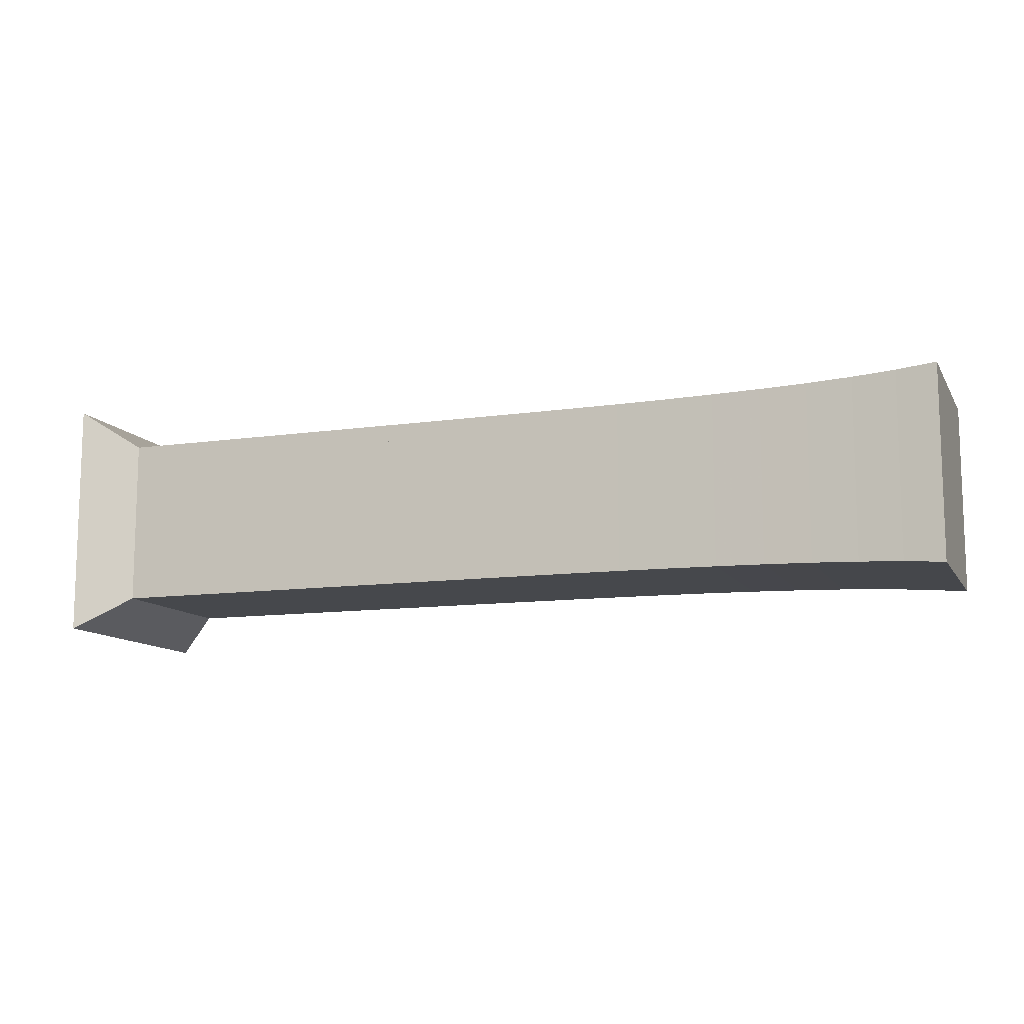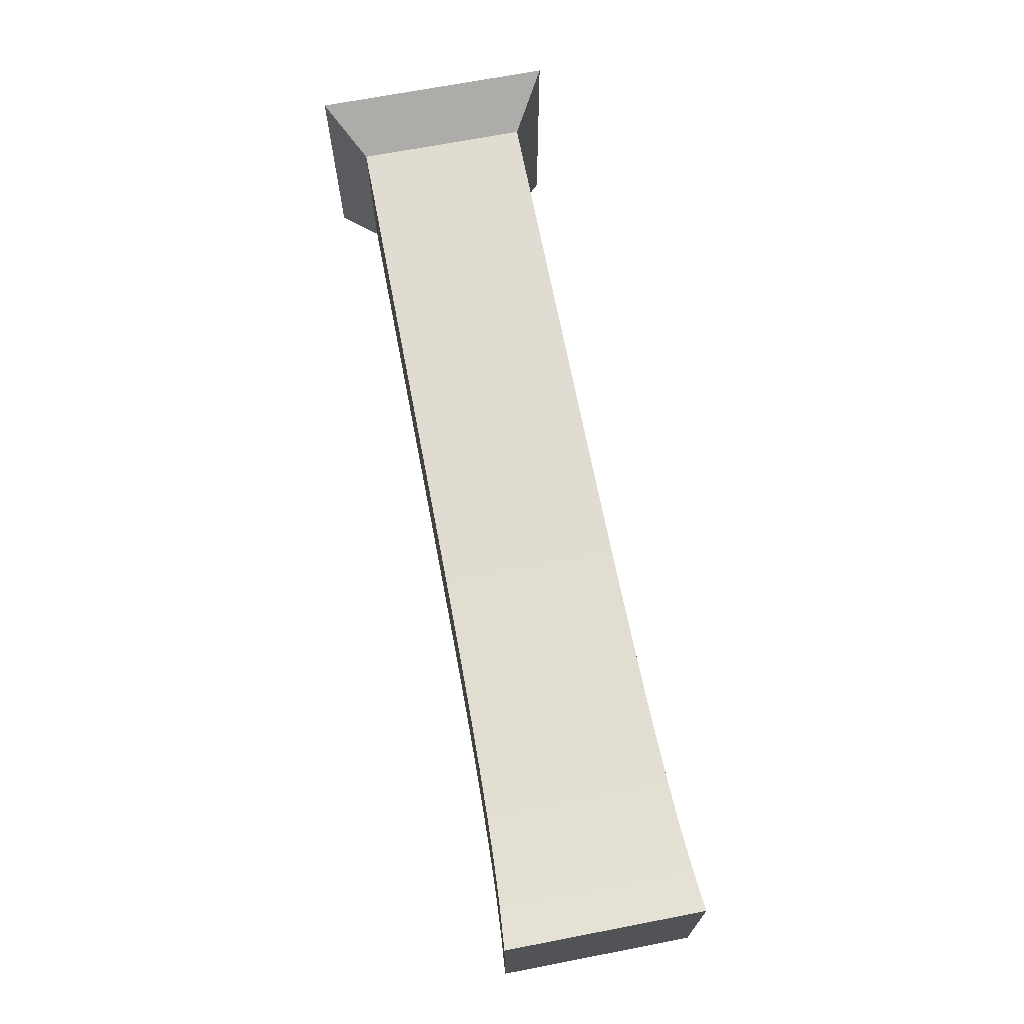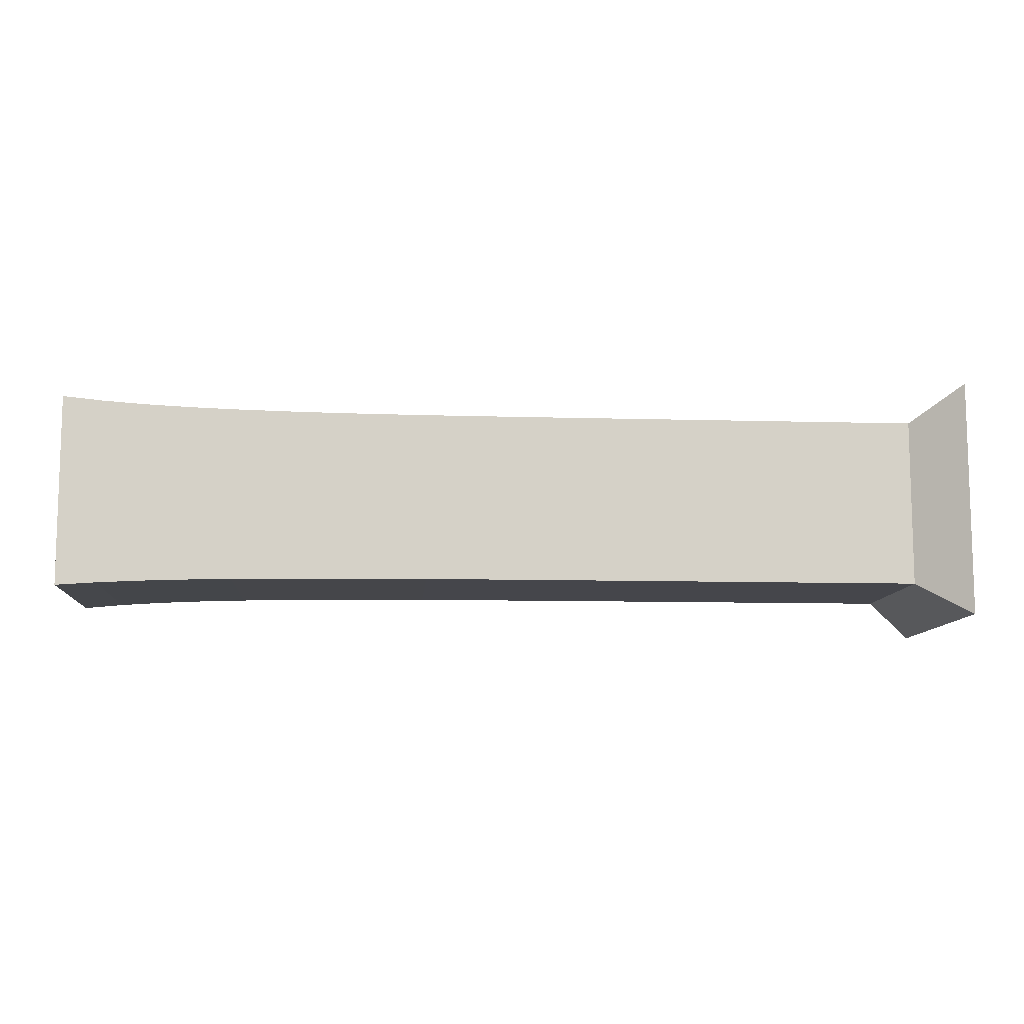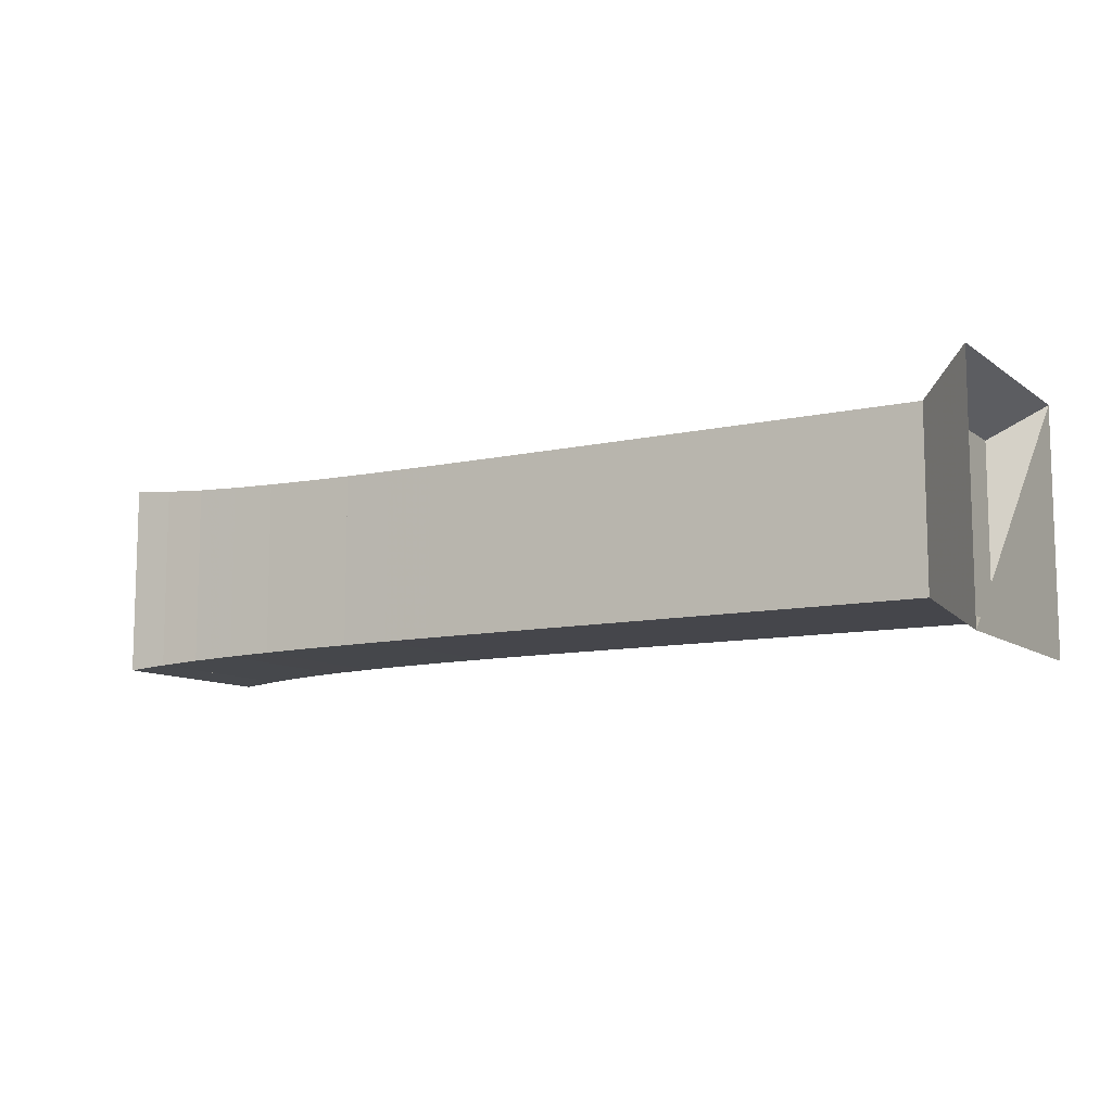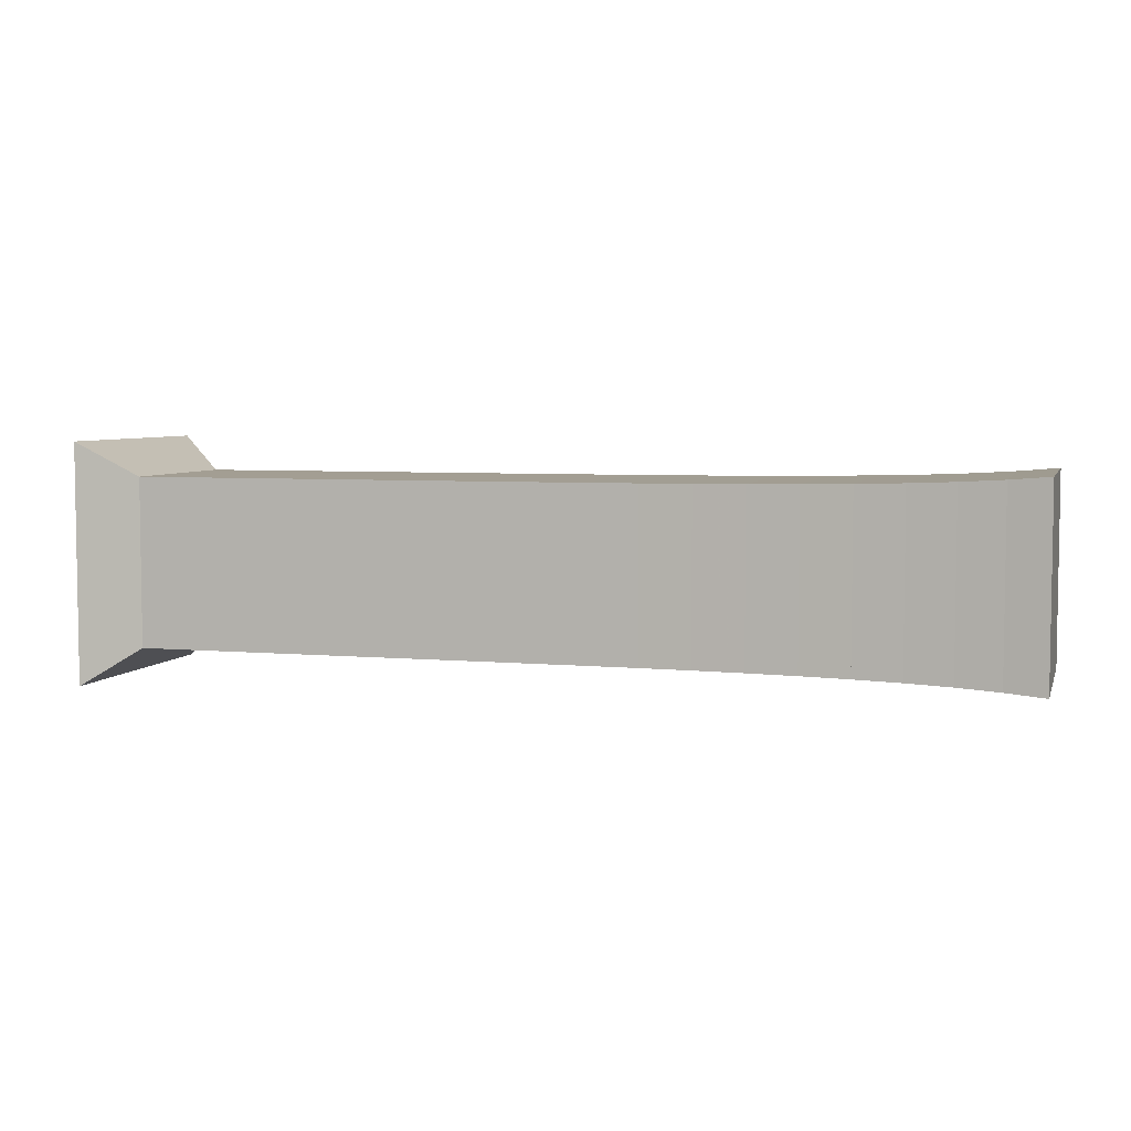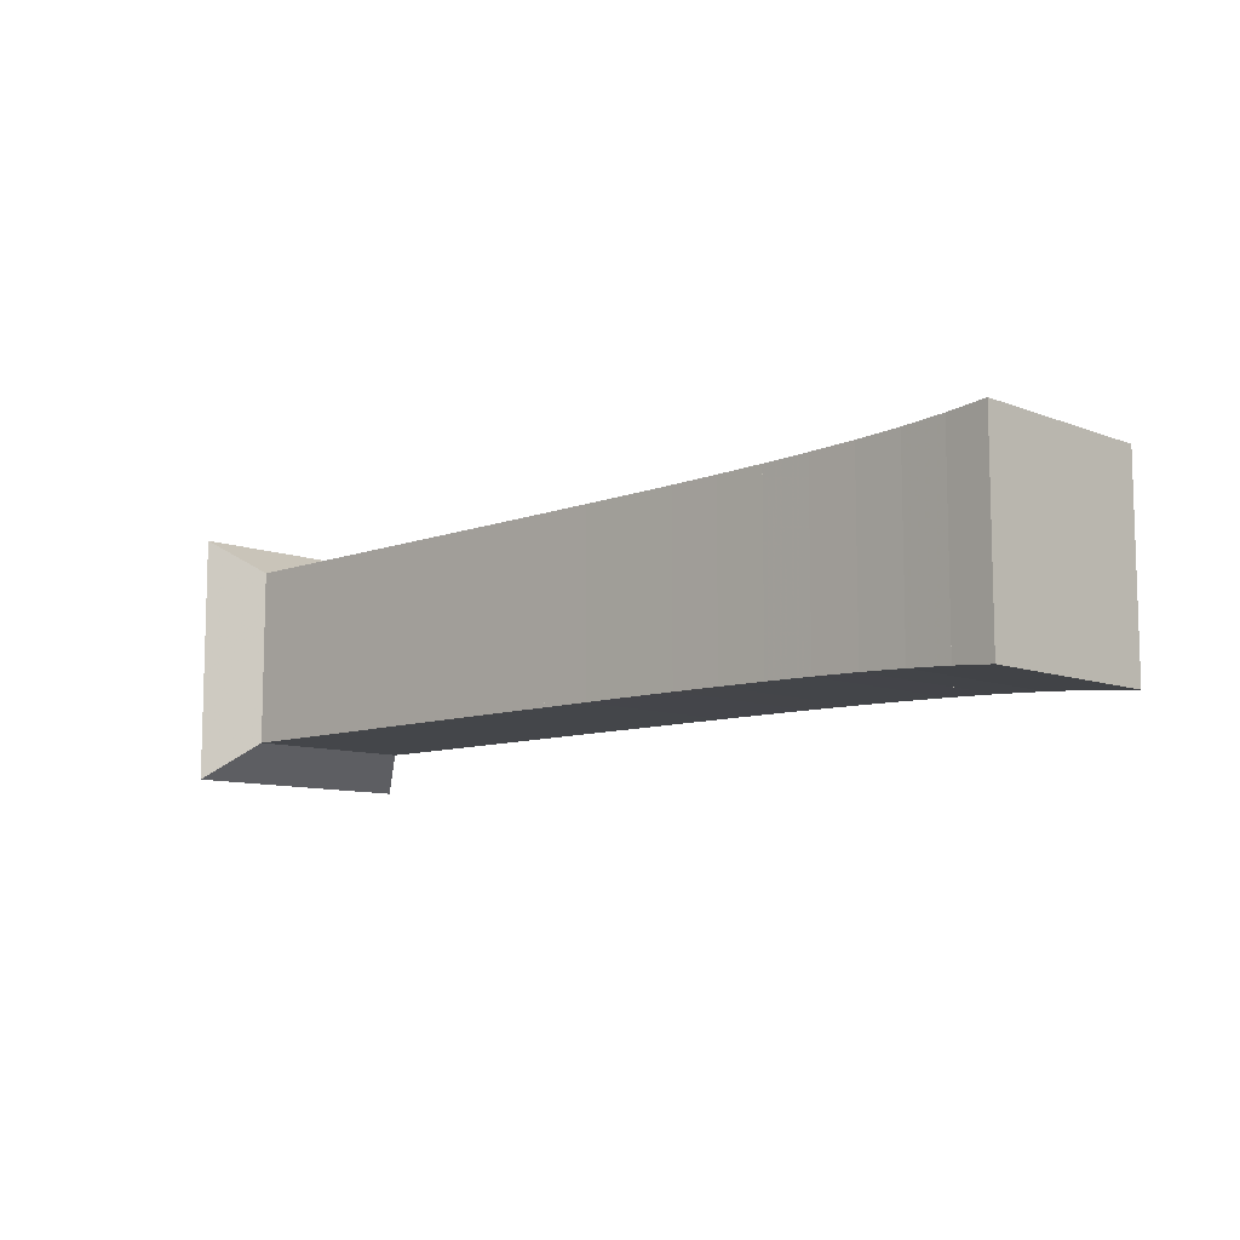
<metadata>
{"format":"obj","ext":"obj","renderer":"f3d","projection":"perspective","resolution":1024,"background":"white","views":[{"elev":-11.3,"azim":19.7,"up":"+Z"},{"elev":69.2,"azim":79.1,"up":"+Y"},{"elev":-10.0,"azim":175.8,"up":"+Y"},{"elev":-10.0,"azim":-149.7,"up":"+Z"},{"elev":5.2,"azim":15.8,"up":"+Y"},{"elev":-9.4,"azim":44.5,"up":"+Z"}]}
</metadata>
<code>
v 0 -0.25 -0.25
v 0 -0.25 0.25
v 0 0.25 0.25
v 0 0.25 -0.25
v 0.1053 -0.1768 -0.1768
v 0.1053 -0.1768 0.1768
v 0.1053 0.1768 0.1768
v 0.1053 0.1768 -0.1768
v 0.2105 -0.1768 -0.1768
v 0.2105 -0.1768 0.1768
v 0.2105 0.1768 0.1768
v 0.2105 0.1768 -0.1768
v 0.3158 -0.1768 -0.1768
v 0.3158 -0.1768 0.1768
v 0.3158 0.1768 0.1768
v 0.3158 0.1768 -0.1768
v 0.4211 -0.1768 -0.1768
v 0.4211 -0.1768 0.1768
v 0.4211 0.1768 0.1768
v 0.4211 0.1768 -0.1768
v 0.5263 -0.1768 -0.1768
v 0.5263 -0.1768 0.1768
v 0.5263 0.1768 0.1768
v 0.5263 0.1768 -0.1768
v 0.6316 -0.1768 -0.1768
v 0.6316 -0.1768 0.1768
v 0.6316 0.1768 0.1768
v 0.6316 0.1768 -0.1768
v 0.7368 -0.1768 -0.1768
v 0.7368 -0.1768 0.1768
v 0.7368 0.1768 0.1768
v 0.7368 0.1768 -0.1768
v 0.842 -0.1768 -0.1768
v 0.842 -0.1768 0.1768
v 0.842 0.1768 0.1768
v 0.842 0.1768 -0.1768
v 0.9471 -0.1769 -0.1769
v 0.9471 -0.1769 0.1769
v 0.9471 0.1769 0.1769
v 0.9471 0.1769 -0.1769
v 1.052 -0.177 -0.177
v 1.052 -0.177 0.177
v 1.052 0.177 0.177
v 1.052 0.177 -0.177
v 1.157 -0.1773 -0.1773
v 1.157 -0.1773 0.1773
v 1.157 0.1773 0.1773
v 1.157 0.1773 -0.1773
v 1.261 -0.1778 -0.1778
v 1.261 -0.1778 0.1778
v 1.261 0.1778 0.1778
v 1.261 0.1778 -0.1778
v 1.364 -0.1787 -0.1787
v 1.364 -0.1787 0.1787
v 1.364 0.1787 0.1787
v 1.364 0.1787 -0.1787
v 1.465 -0.18 -0.18
v 1.465 -0.18 0.18
v 1.465 0.18 0.18
v 1.465 0.18 -0.18
v 1.565 -0.1819 -0.1819
v 1.565 -0.1819 0.1819
v 1.565 0.1819 0.1819
v 1.565 0.1819 -0.1819
v 1.661 -0.1846 -0.1846
v 1.661 -0.1846 0.1846
v 1.661 0.1846 0.1846
v 1.661 0.1846 -0.1846
v 1.754 -0.1883 -0.1883
v 1.754 -0.1883 0.1883
v 1.754 0.1883 0.1883
v 1.754 0.1883 -0.1883
v 1.842 -0.1934 -0.1934
v 1.842 -0.1934 0.1934
v 1.842 0.1934 0.1934
v 1.842 0.1934 -0.1934
v 1.924 -0.2002 -0.2002
v 1.924 -0.2002 0.2002
v 1.924 0.2002 0.2002
v 1.924 0.2002 -0.2002
f 1 2 4 5
f 5 6 7 8
f 5 6 2 1
f 6 7 3 2
f 7 8 4 3
f 8 5 1 4
f 9 10 11 12
f 9 10 6 5
f 10 11 7 6
f 11 12 8 7
f 12 9 5 8
f 13 14 15 16
f 13 14 10 9
f 14 15 11 10
f 15 16 12 11
f 16 13 9 12
f 17 18 19 20
f 17 18 14 13
f 18 19 15 14
f 19 20 16 15
f 20 17 13 16
f 21 22 23 24
f 21 22 18 17
f 22 23 19 18
f 23 24 20 19
f 24 21 17 20
f 25 26 27 28
f 25 26 22 21
f 26 27 23 22
f 27 28 24 23
f 28 25 21 24
f 29 30 31 32
f 29 30 26 25
f 30 31 27 26
f 31 32 28 27
f 32 29 25 28
f 33 34 35 36
f 33 34 30 29
f 34 35 31 30
f 35 36 32 31
f 36 33 29 32
f 37 38 39 40
f 37 38 34 33
f 38 39 35 34
f 39 40 36 35
f 40 37 33 36
f 41 42 43 44
f 41 42 38 37
f 42 43 39 38
f 43 44 40 39
f 44 41 37 40
f 45 46 47 48
f 45 46 42 41
f 46 47 43 42
f 47 48 44 43
f 48 45 41 44
f 49 50 51 52
f 49 50 46 45
f 50 51 47 46
f 51 52 48 47
f 52 49 45 48
f 53 54 55 56
f 53 54 50 49
f 54 55 51 50
f 55 56 52 51
f 56 53 49 52
f 57 58 59 60
f 57 58 54 53
f 58 59 55 54
f 59 60 56 55
f 60 57 53 56
f 61 62 63 64
f 61 62 58 57
f 62 63 59 58
f 63 64 60 59
f 64 61 57 60
f 65 66 67 68
f 65 66 62 61
f 66 67 63 62
f 67 68 64 63
f 68 65 61 64
f 69 70 71 72
f 69 70 66 65
f 70 71 67 66
f 71 72 68 67
f 72 69 65 68
f 73 74 75 76
f 73 74 70 69
f 74 75 71 70
f 75 76 72 71
f 76 73 69 72
f 77 78 79 80
f 77 78 74 73
f 78 79 75 74
f 79 80 76 75
f 80 77 73 76

</code>
